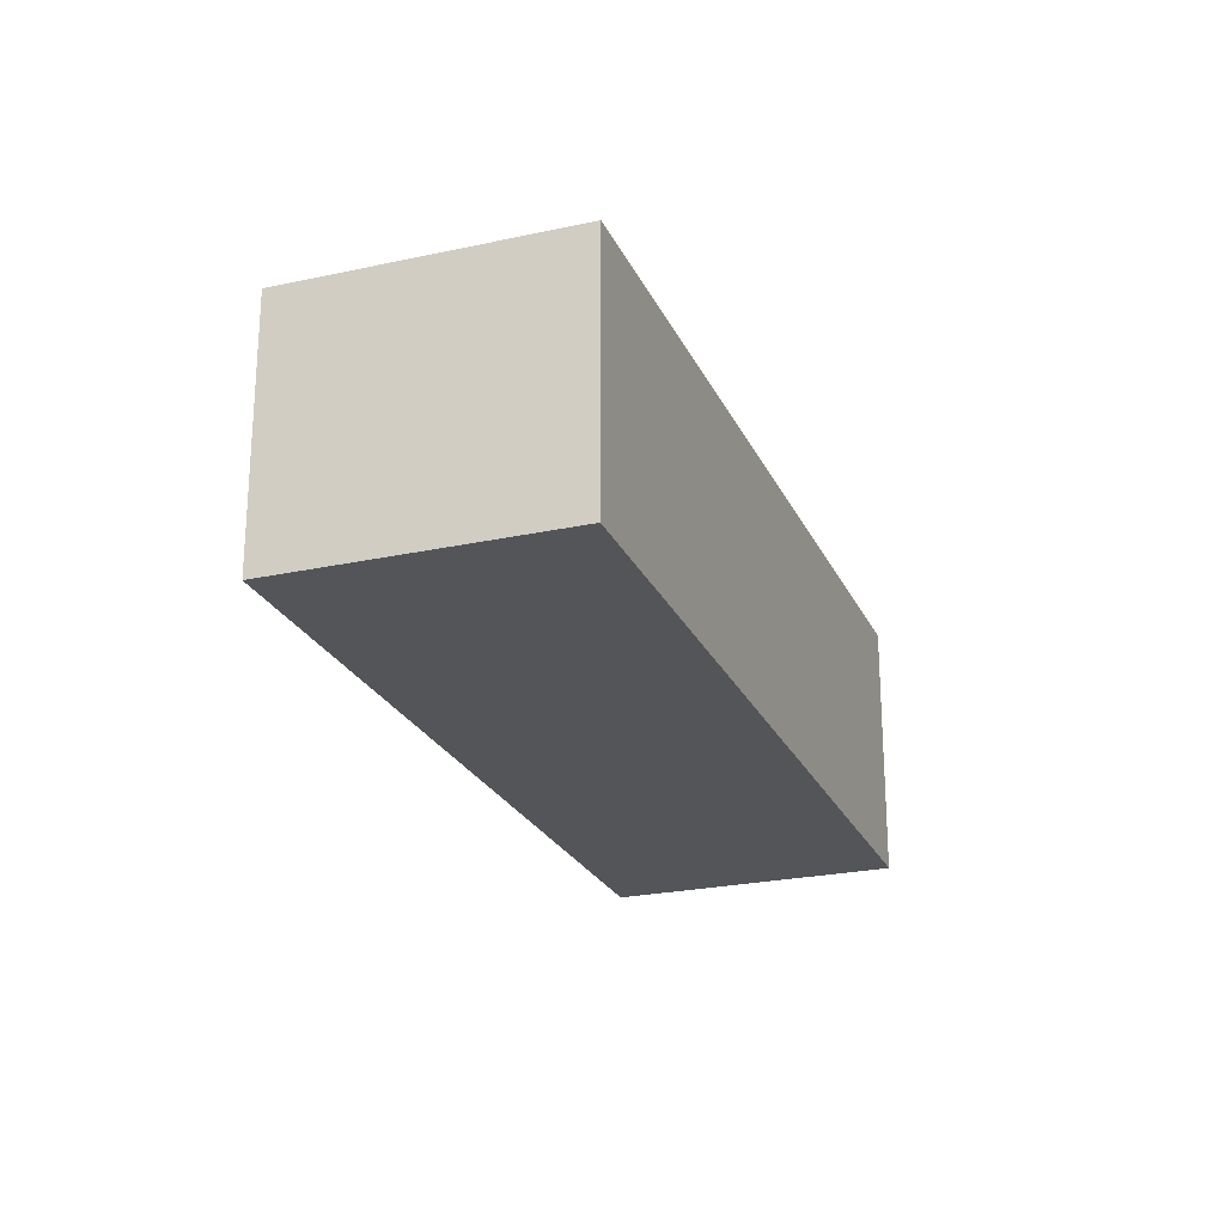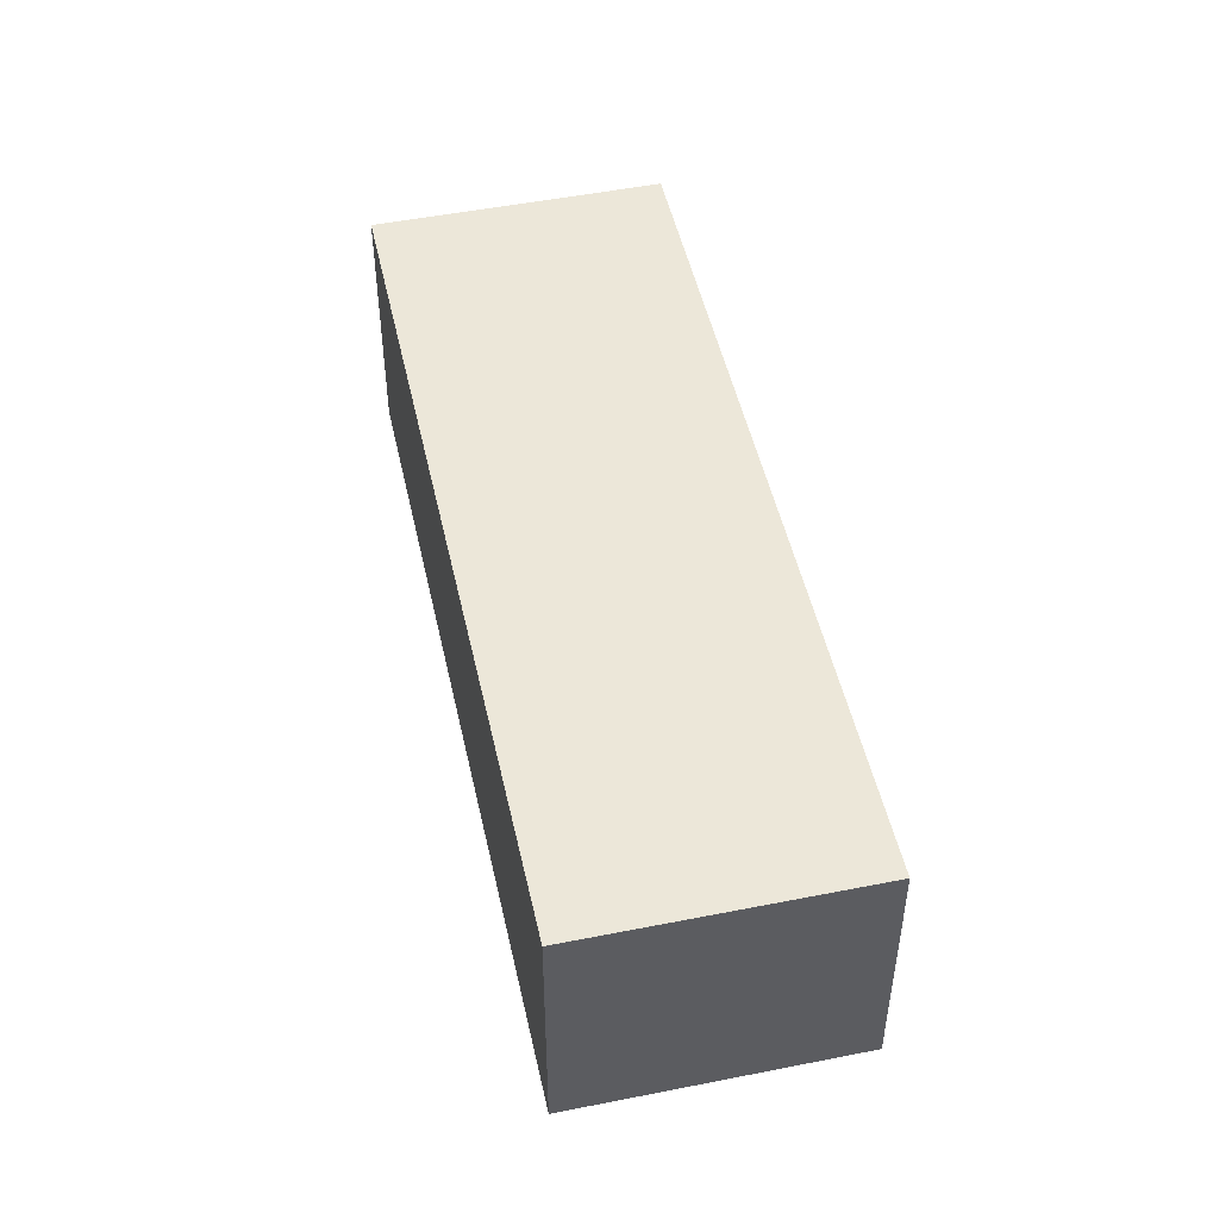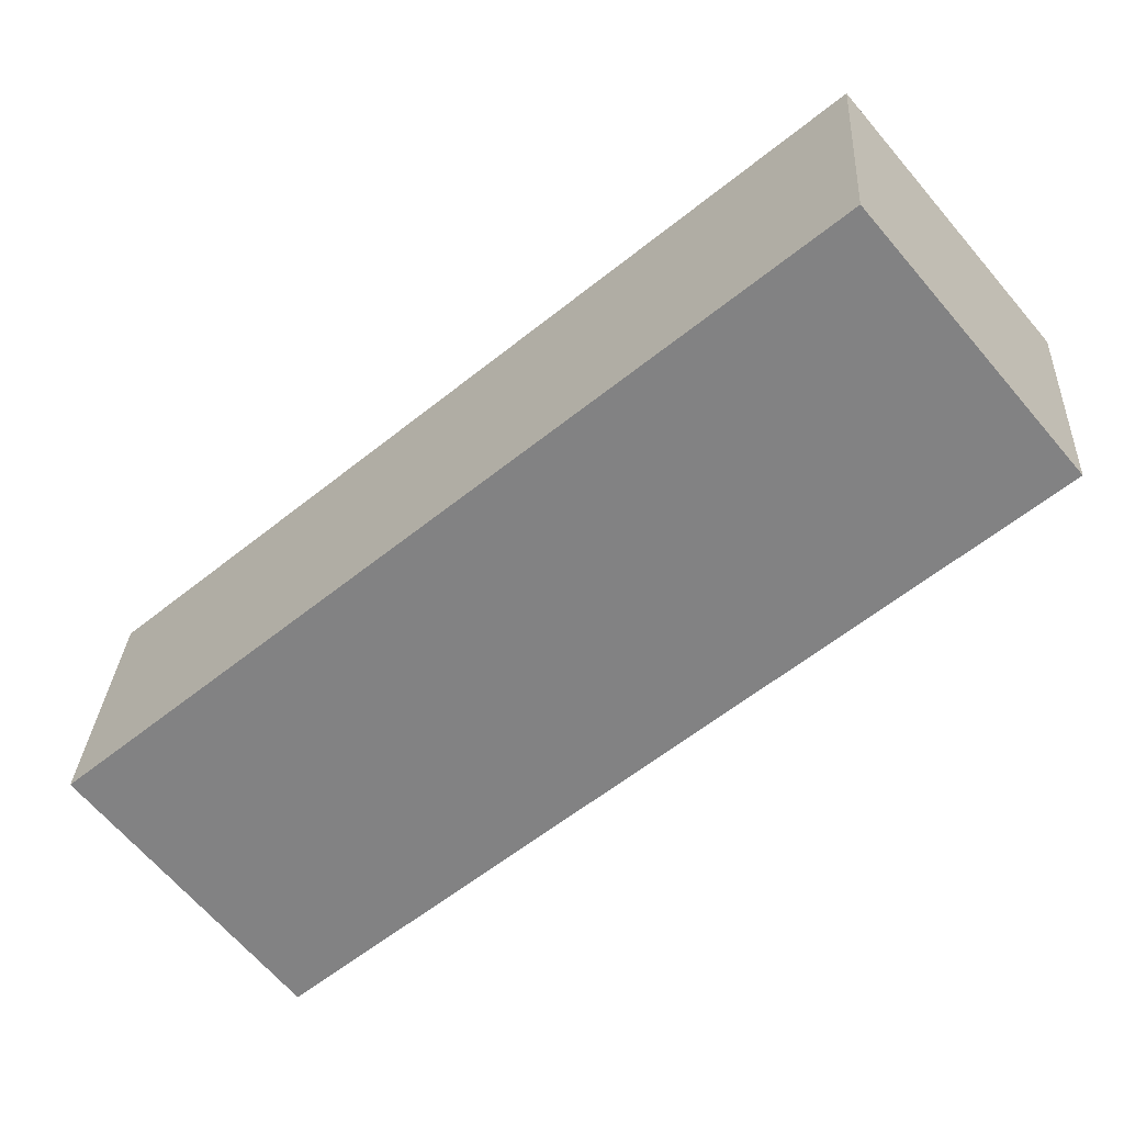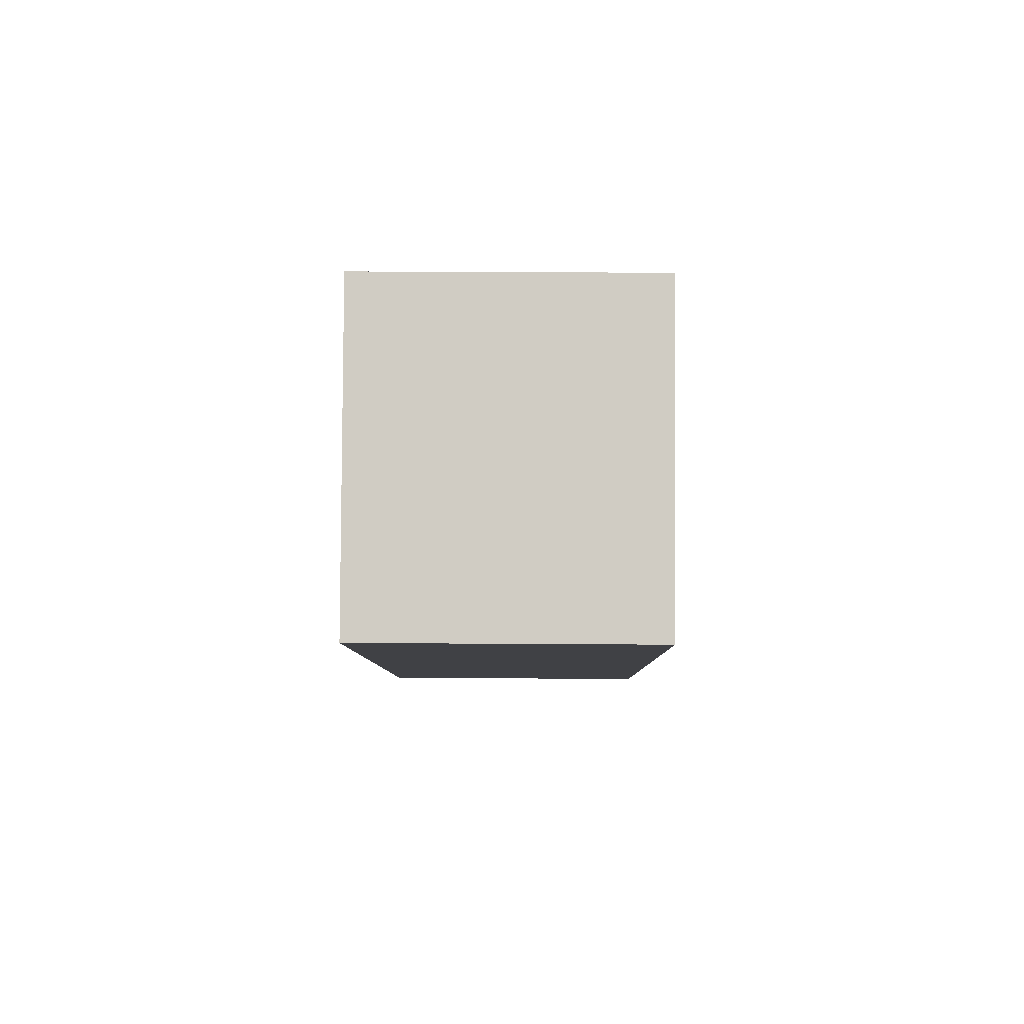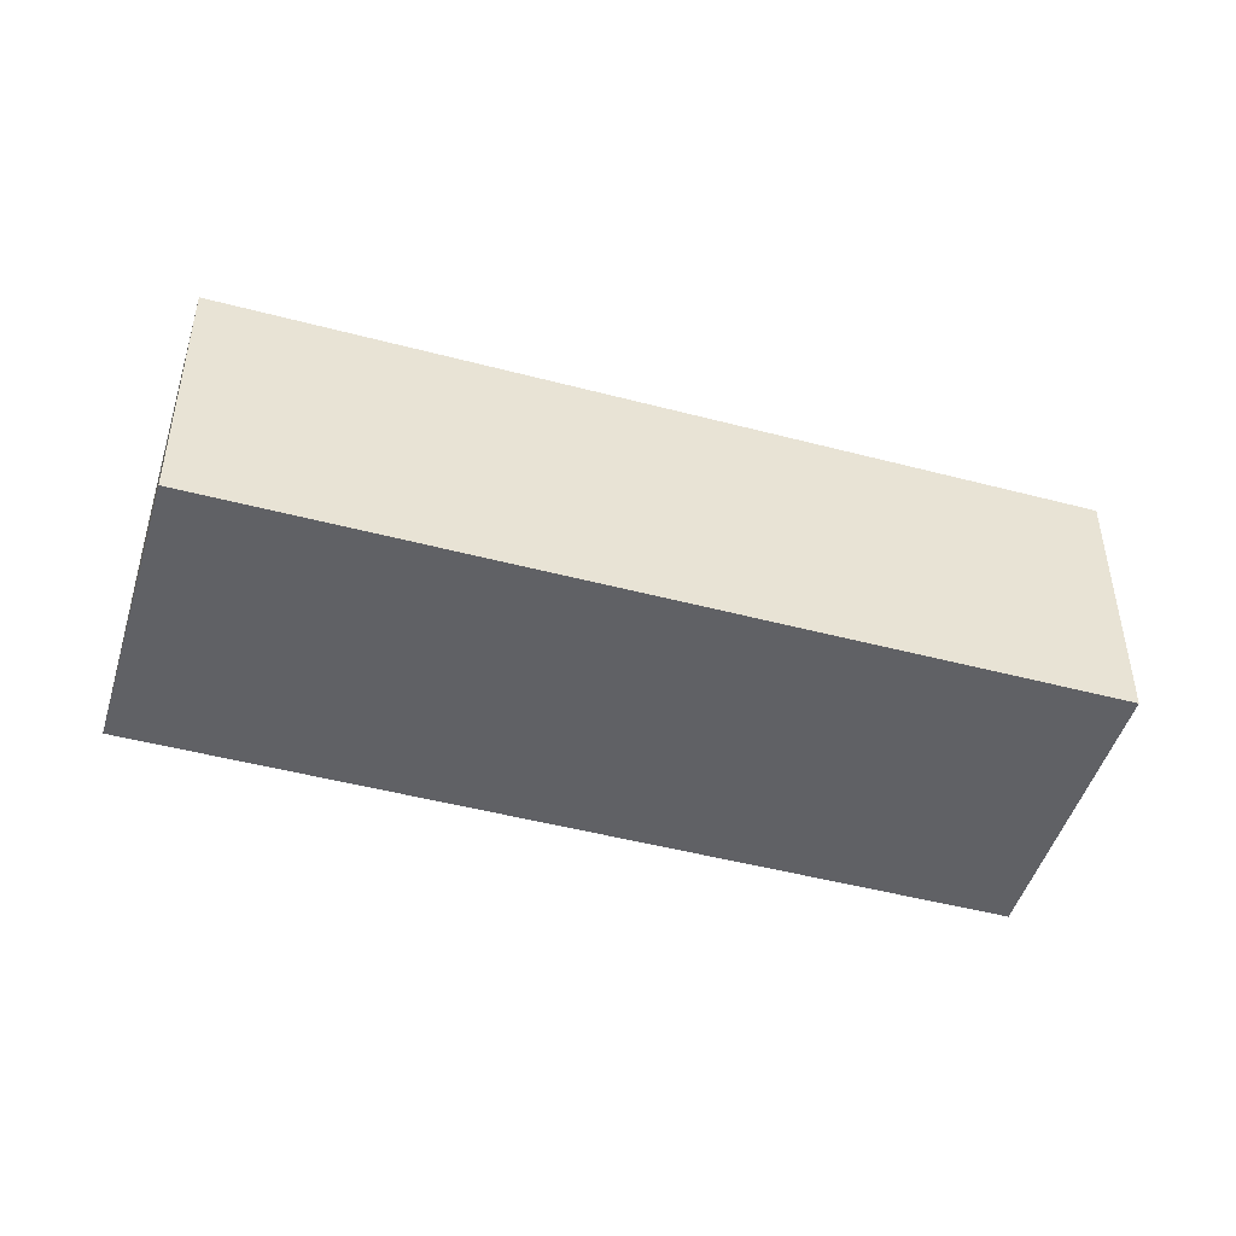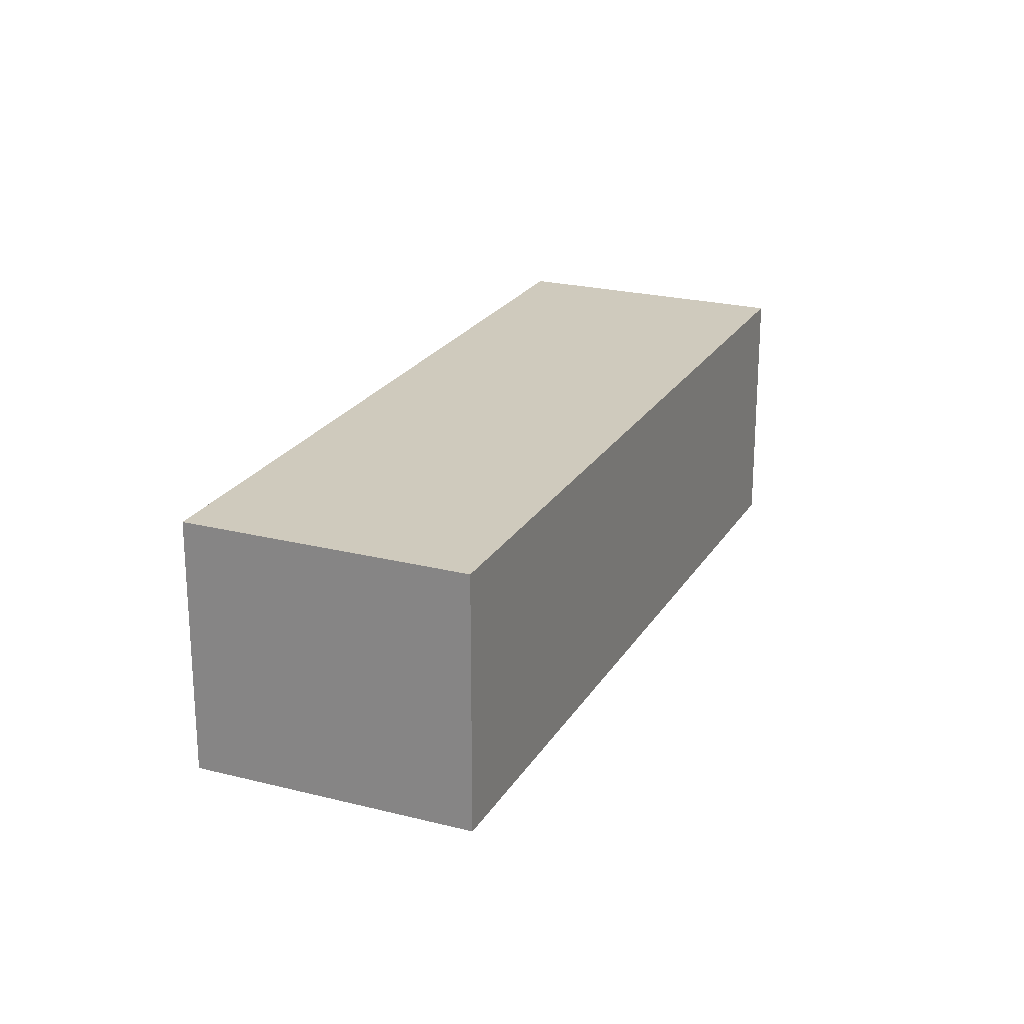
<metadata>
{"format":"obj","ext":"obj","renderer":"f3d","projection":"perspective","resolution":1024,"background":"white","views":[{"elev":-24.1,"azim":70.0,"up":"+Y"},{"elev":49.6,"azim":37.6,"up":"+Y"},{"elev":28.8,"azim":3.2,"up":"+Z"},{"elev":34.2,"azim":90.5,"up":"+Z"},{"elev":-47.7,"azim":-56.6,"up":"+Y"},{"elev":22.8,"azim":73.5,"up":"+Y"}]}
</metadata>
<code>
v  0 2.022 1.238e-16
v  6.547 2.022 2.529
v  1.462 2.022 -1.742
v  5.085 2.022 4.27
v  6.547 -1.549e-16 2.529
v  1.462 1.067e-16 -1.742
v  0 0 0
v  5.085 -2.615e-16 4.27
g defaultobject
f 1 2 3
f 2 1 4
f 5 3 2
f 3 5 6
f 6 1 3
f 1 6 7
f 7 4 1
f 4 7 8
f 8 2 4
f 2 8 5
f 5 7 6
f 7 5 8

</code>
